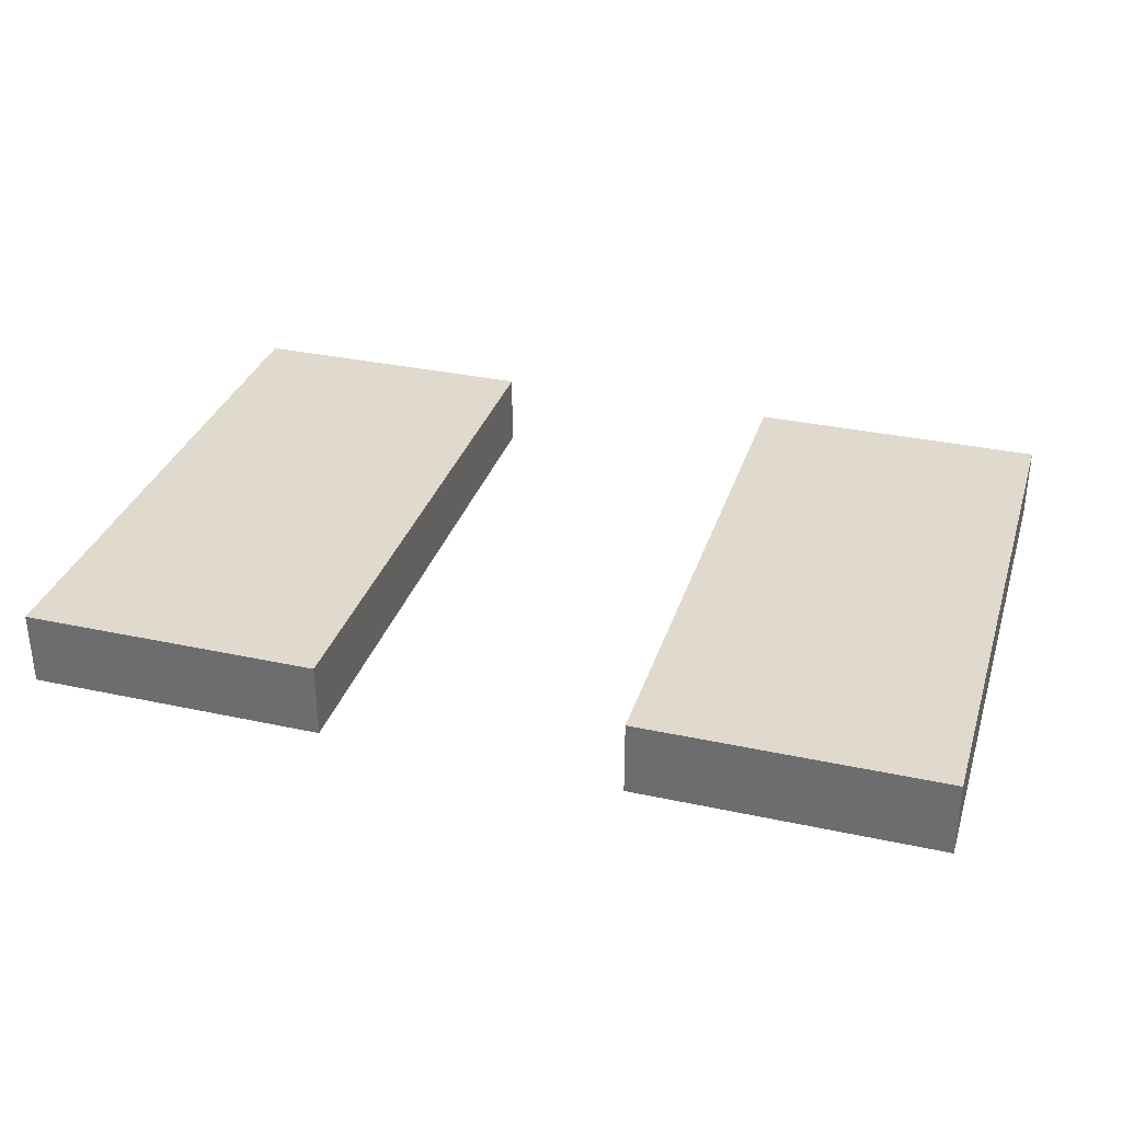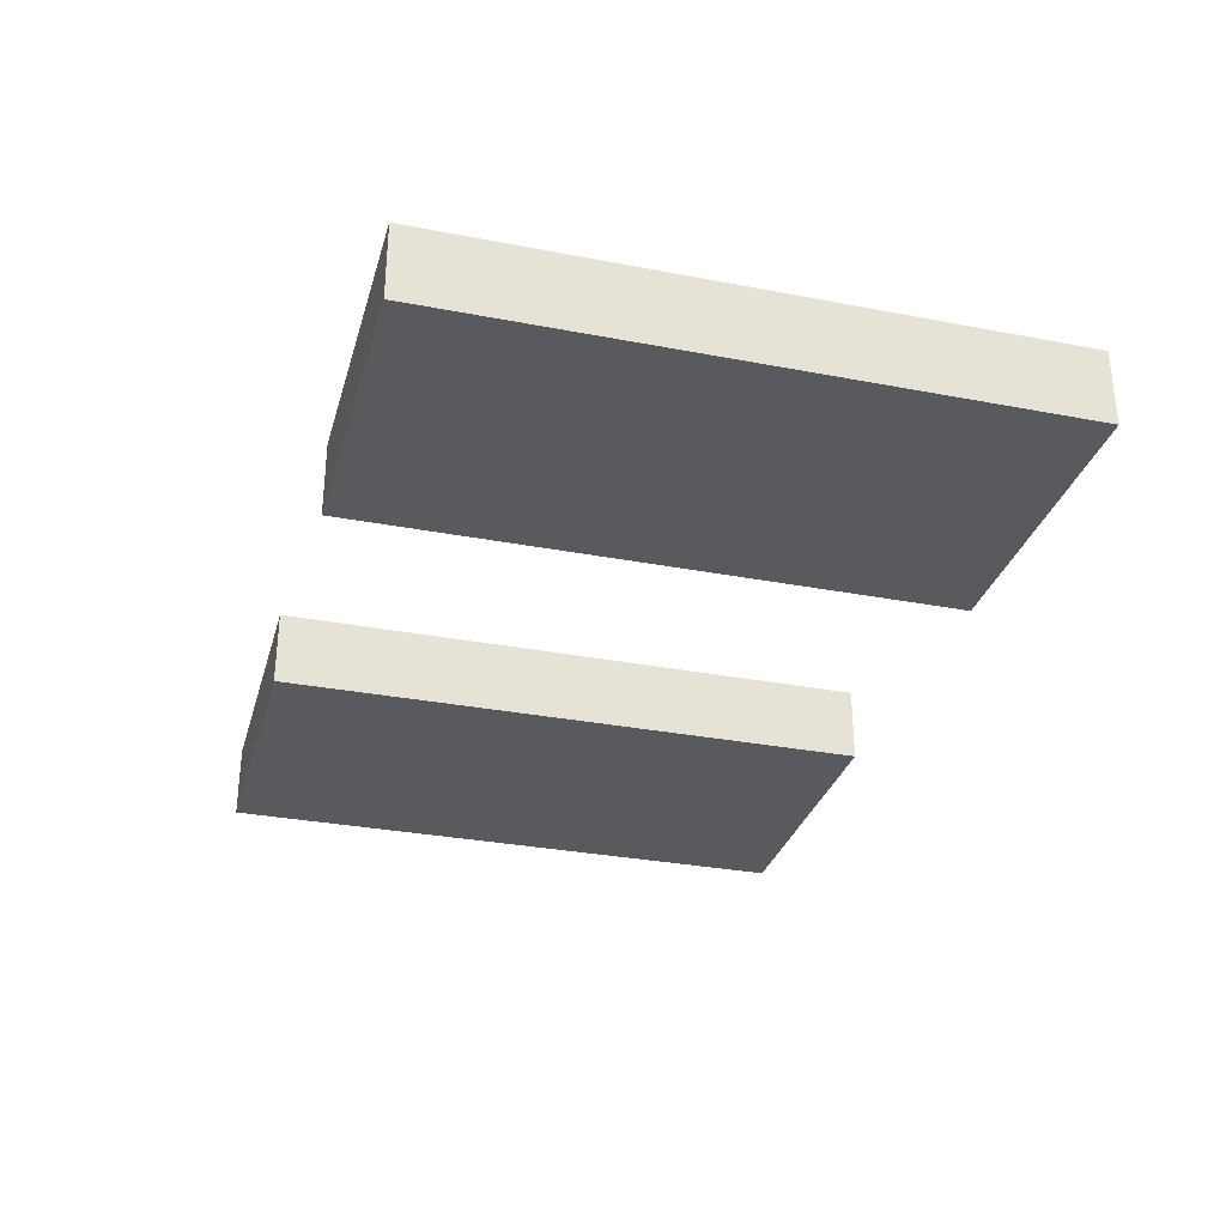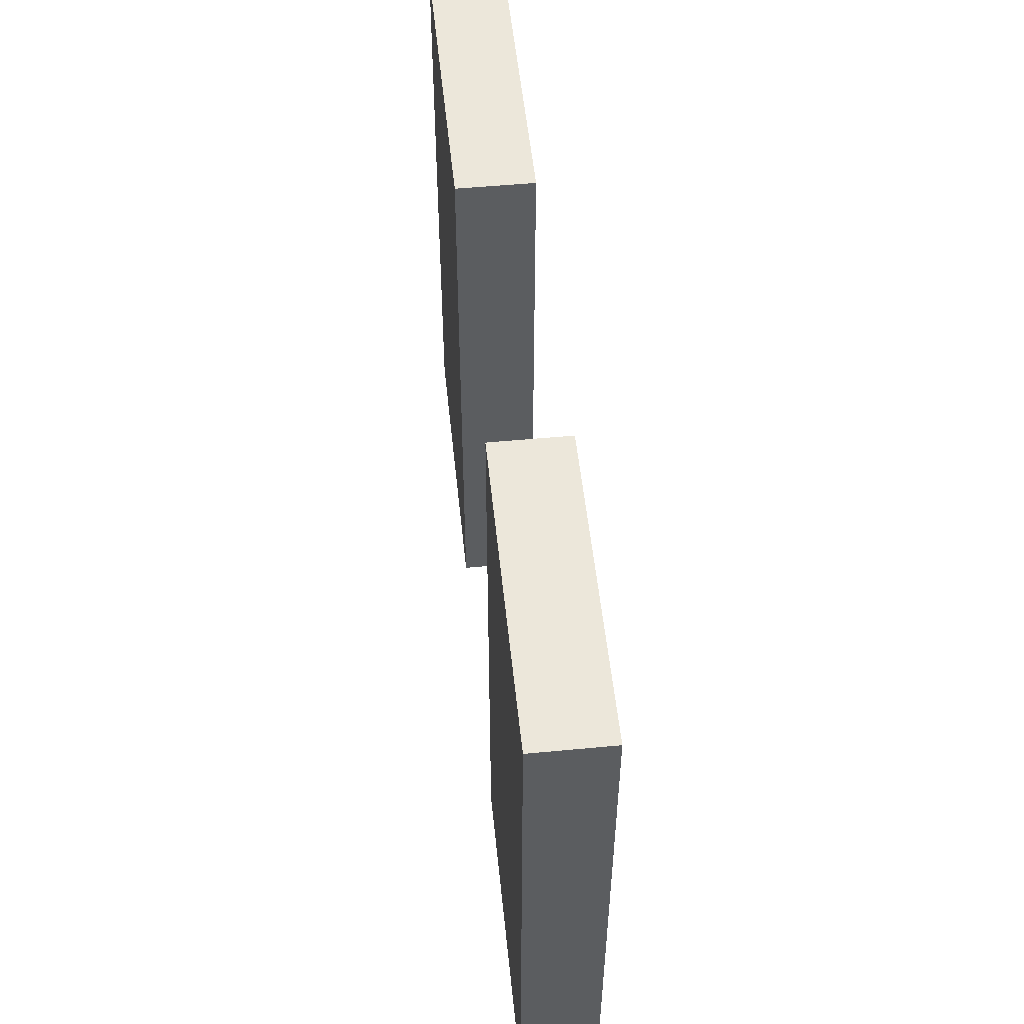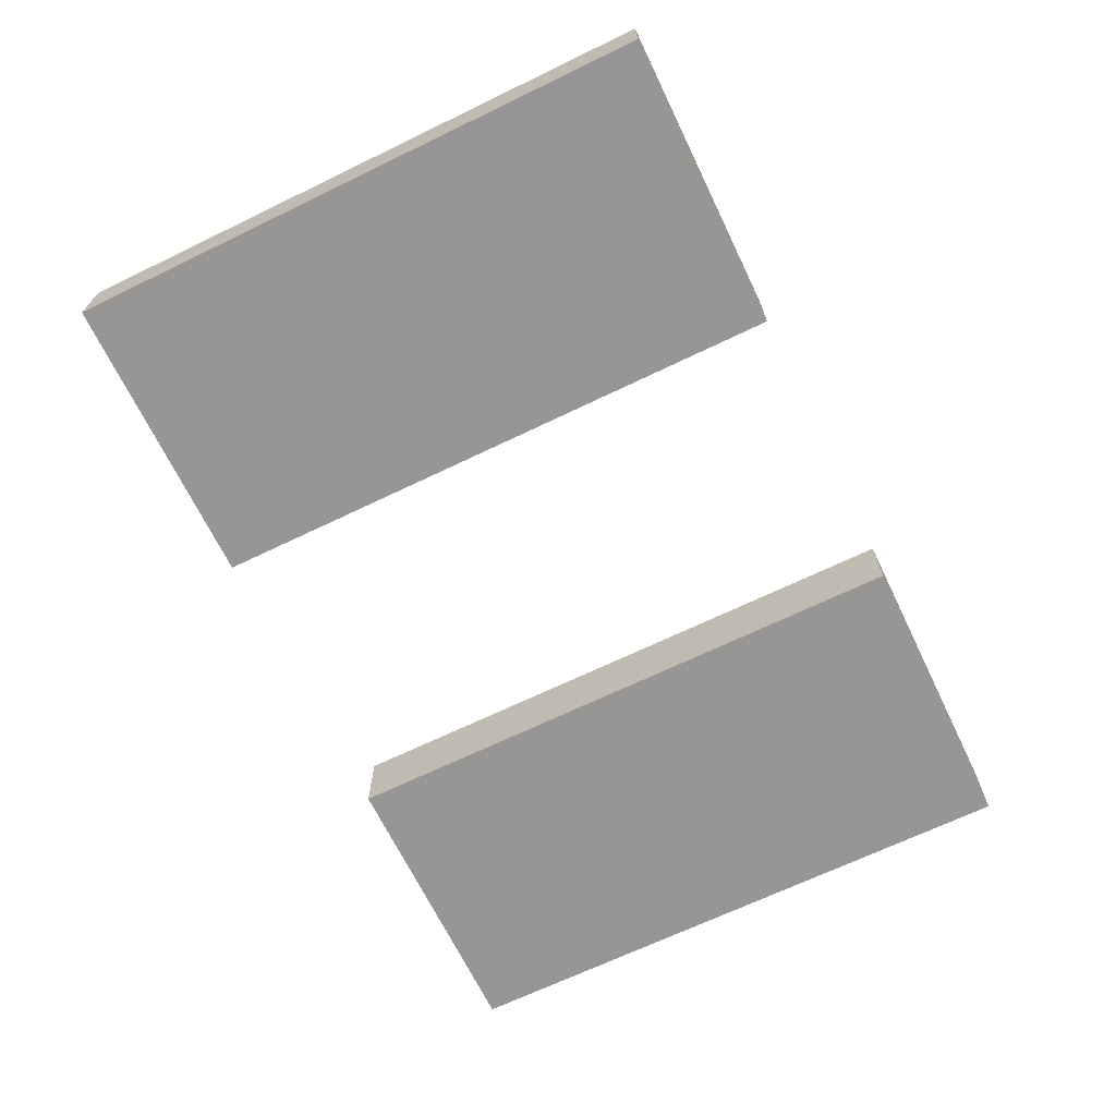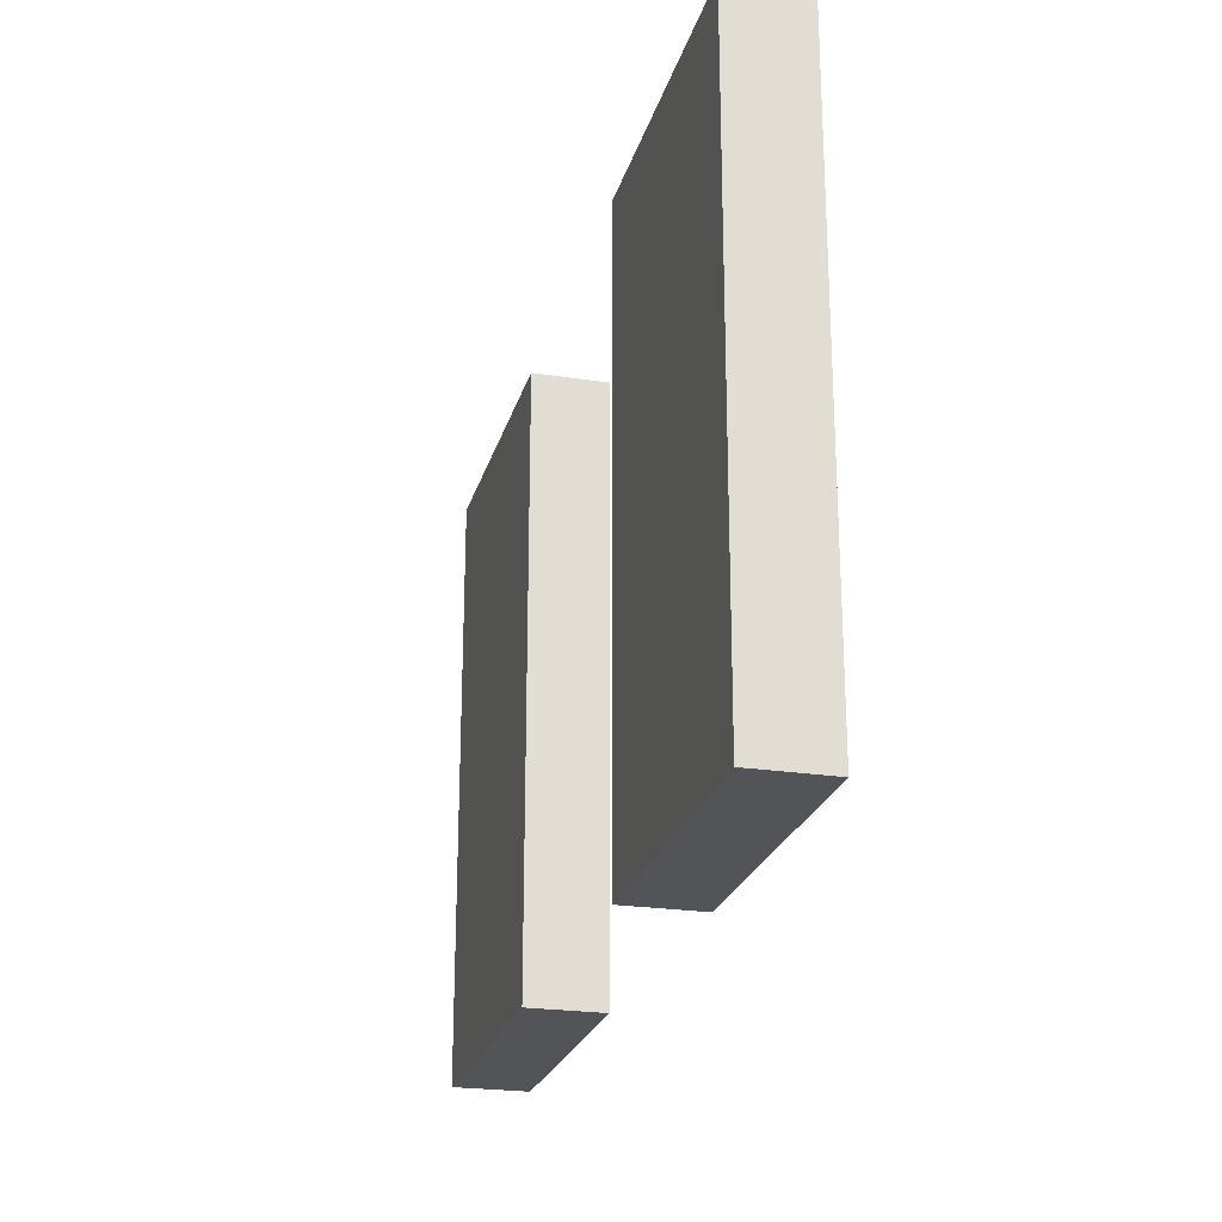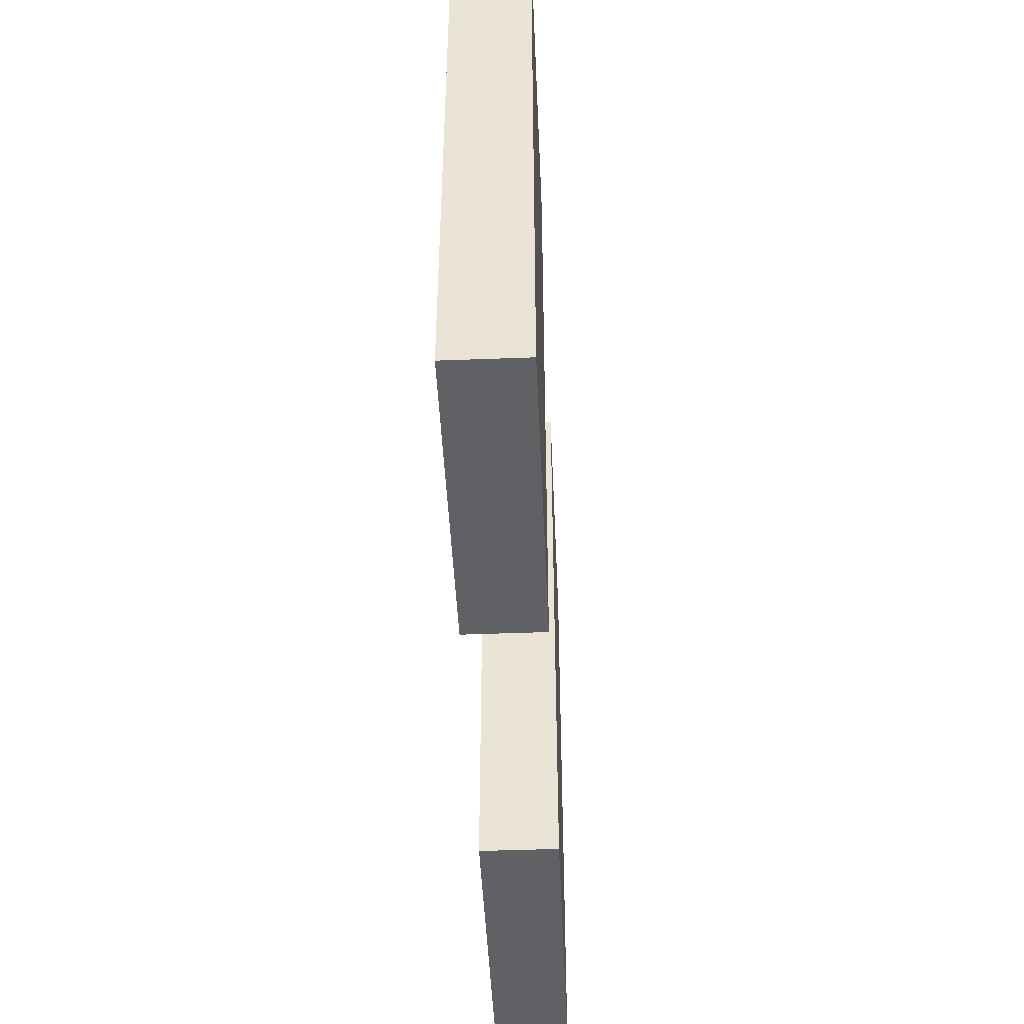
<metadata>
{"format":"obj","ext":"obj","renderer":"f3d","projection":"perspective","resolution":1024,"background":"white","views":[{"elev":32.7,"azim":-163.3,"up":"+Z"},{"elev":-31.2,"azim":-105.3,"up":"+Z"},{"elev":53.1,"azim":-95.8,"up":"+Y"},{"elev":-67.9,"azim":115.8,"up":"+Z"},{"elev":-23.6,"azim":75.5,"up":"+Y"},{"elev":-45.8,"azim":-87.5,"up":"+Y"}]}
</metadata>
<code>
o EYES_NEUTRAL_Cube.020
v -0.09375 1.562 -0.1562
v -0.03125 1.438 -0.1719
v -0.09375 1.438 -0.1562
v 0.09375 1.438 -0.1719
v -0.03125 1.562 -0.1562
v -0.03125 1.562 -0.1719
v -0.03125 1.438 -0.1562
v 0.09375 1.562 -0.1719
v 0.03125 1.562 -0.1562
v -0.09375 1.438 -0.1719
v 0.03125 1.438 -0.1562
v 0.03125 1.438 -0.1719
v 0.09375 1.562 -0.1562
v -0.09375 1.562 -0.1719
v 0.09375 1.438 -0.1562
v 0.03125 1.562 -0.1719
f 9 13 8 16
f 3 7 5 1
f 12 16 8 4
f 10 14 6 2
f 11 9 16 12
f 13 15 4 8
f 7 3 10 2
f 1 5 6 14
f 3 1 14 10
f 5 7 2 6
f 15 11 12 4
f 11 15 13 9

</code>
